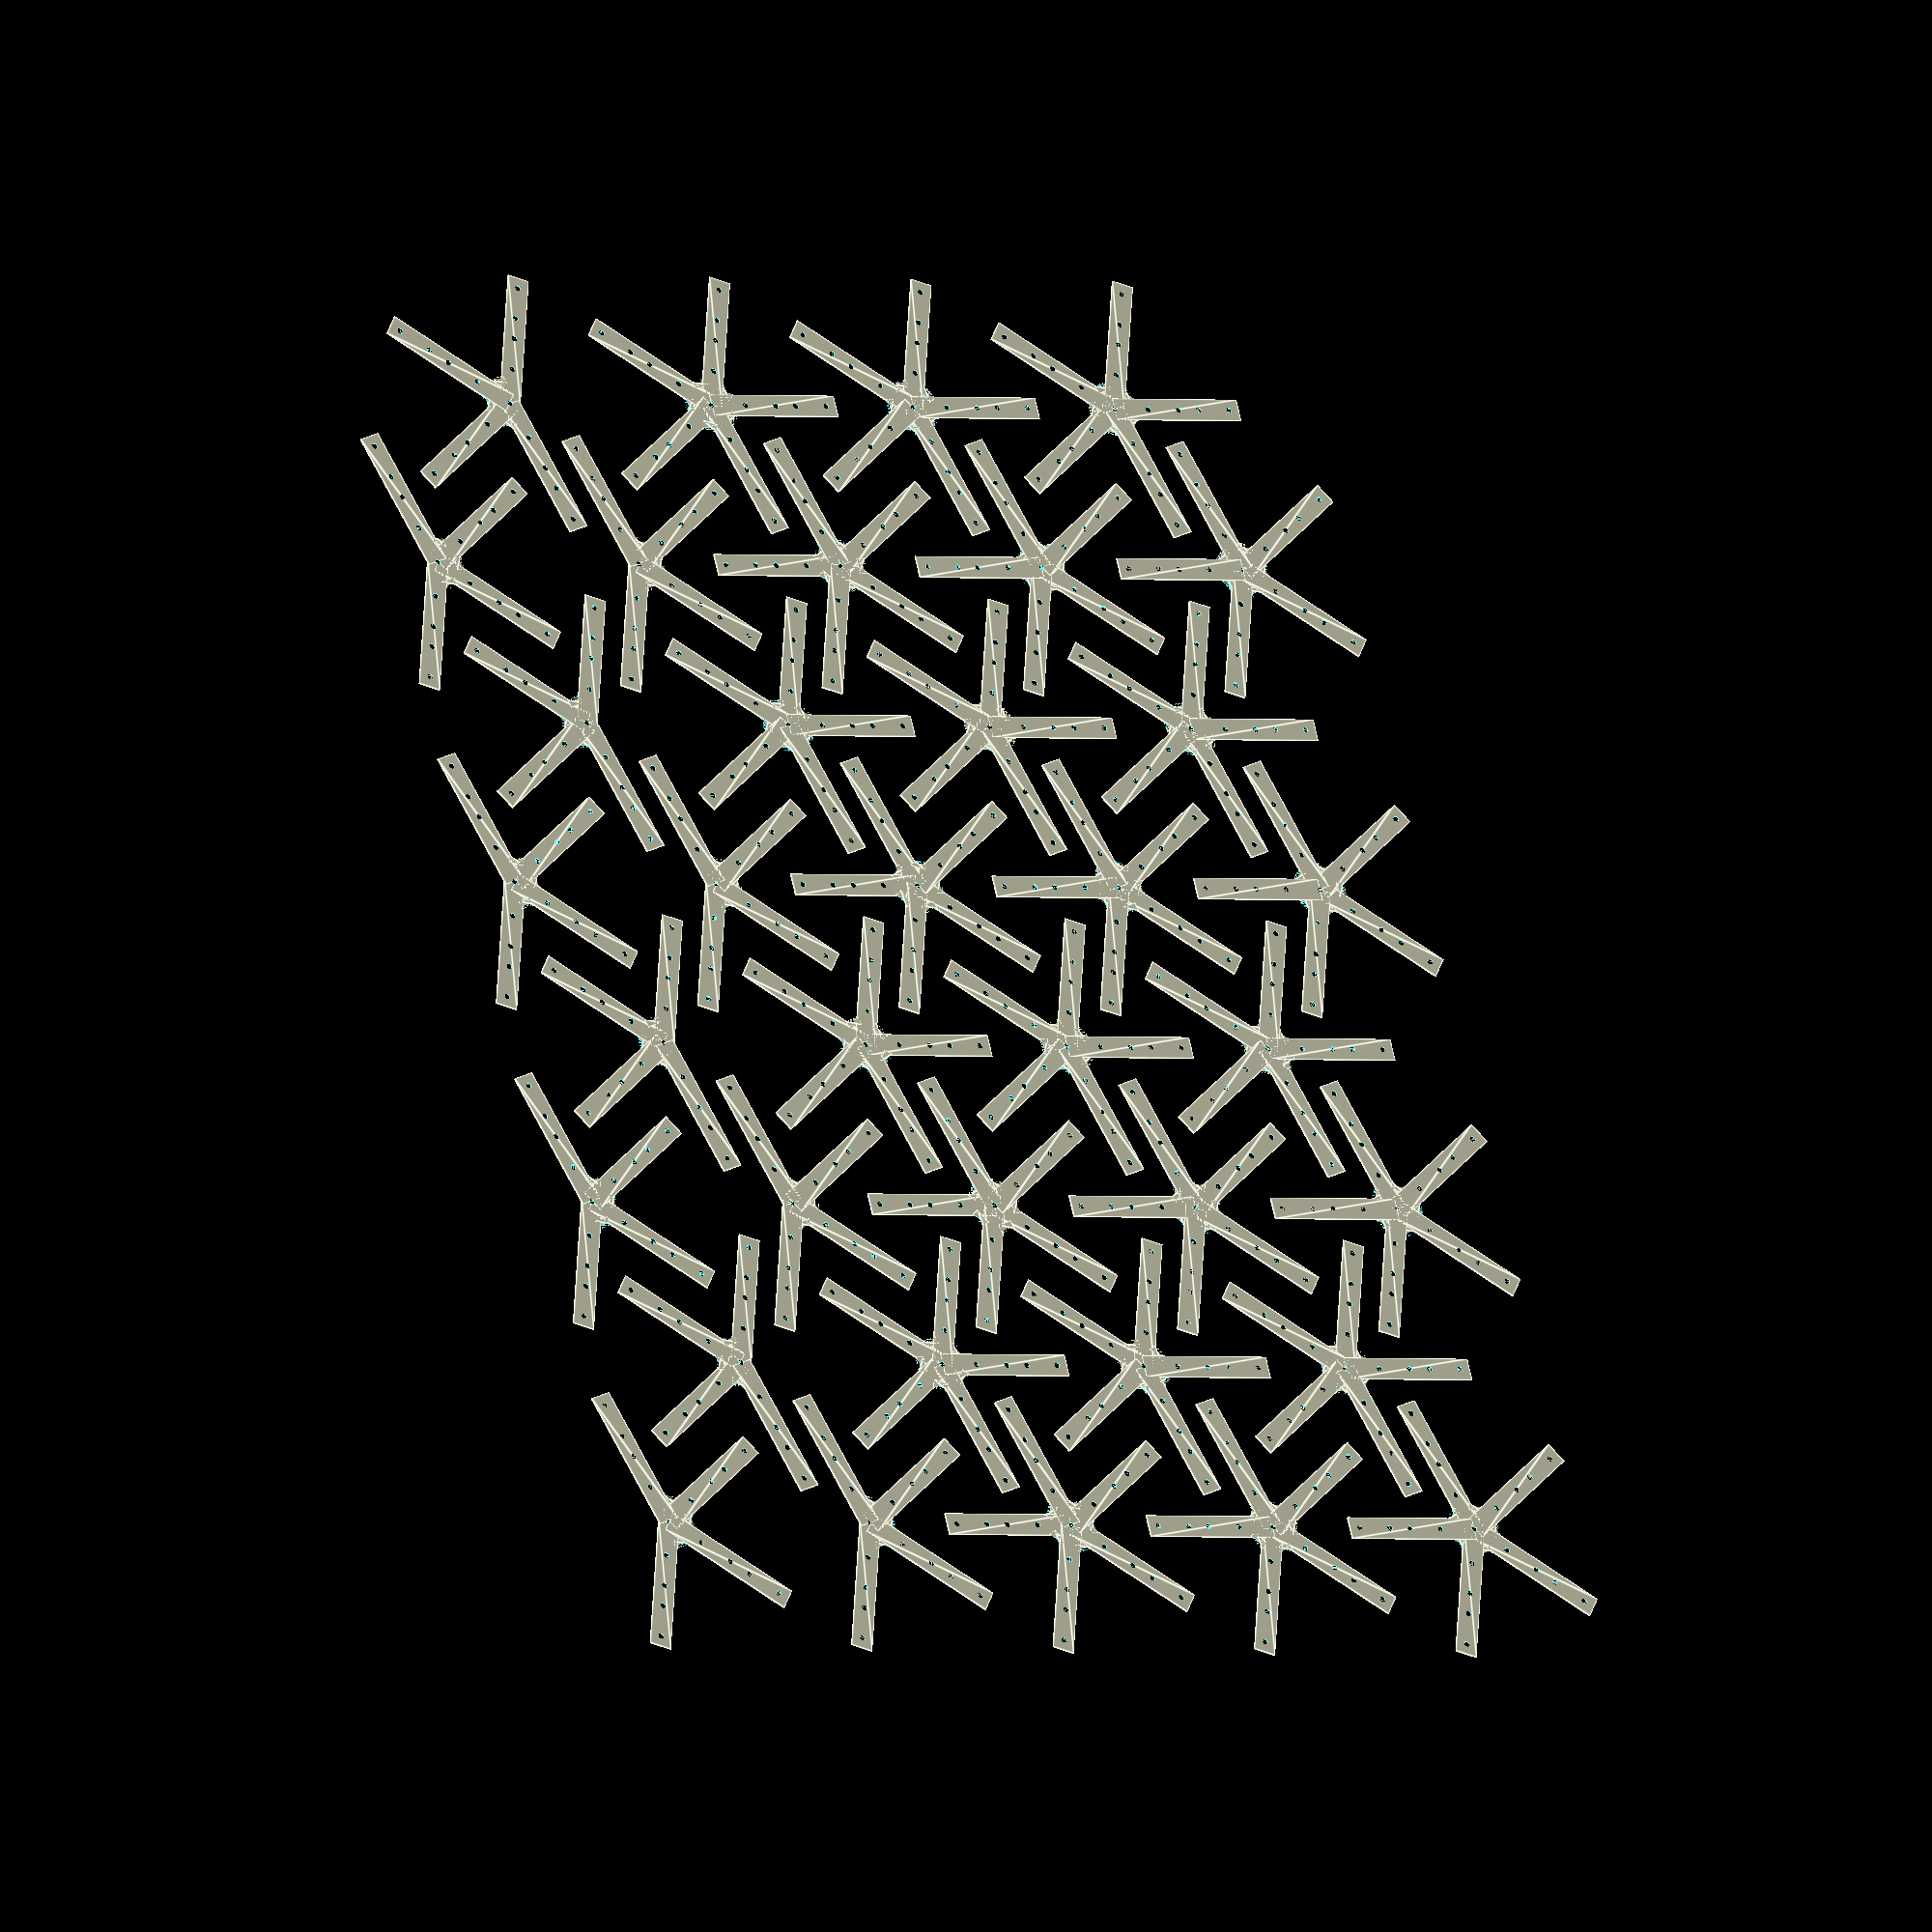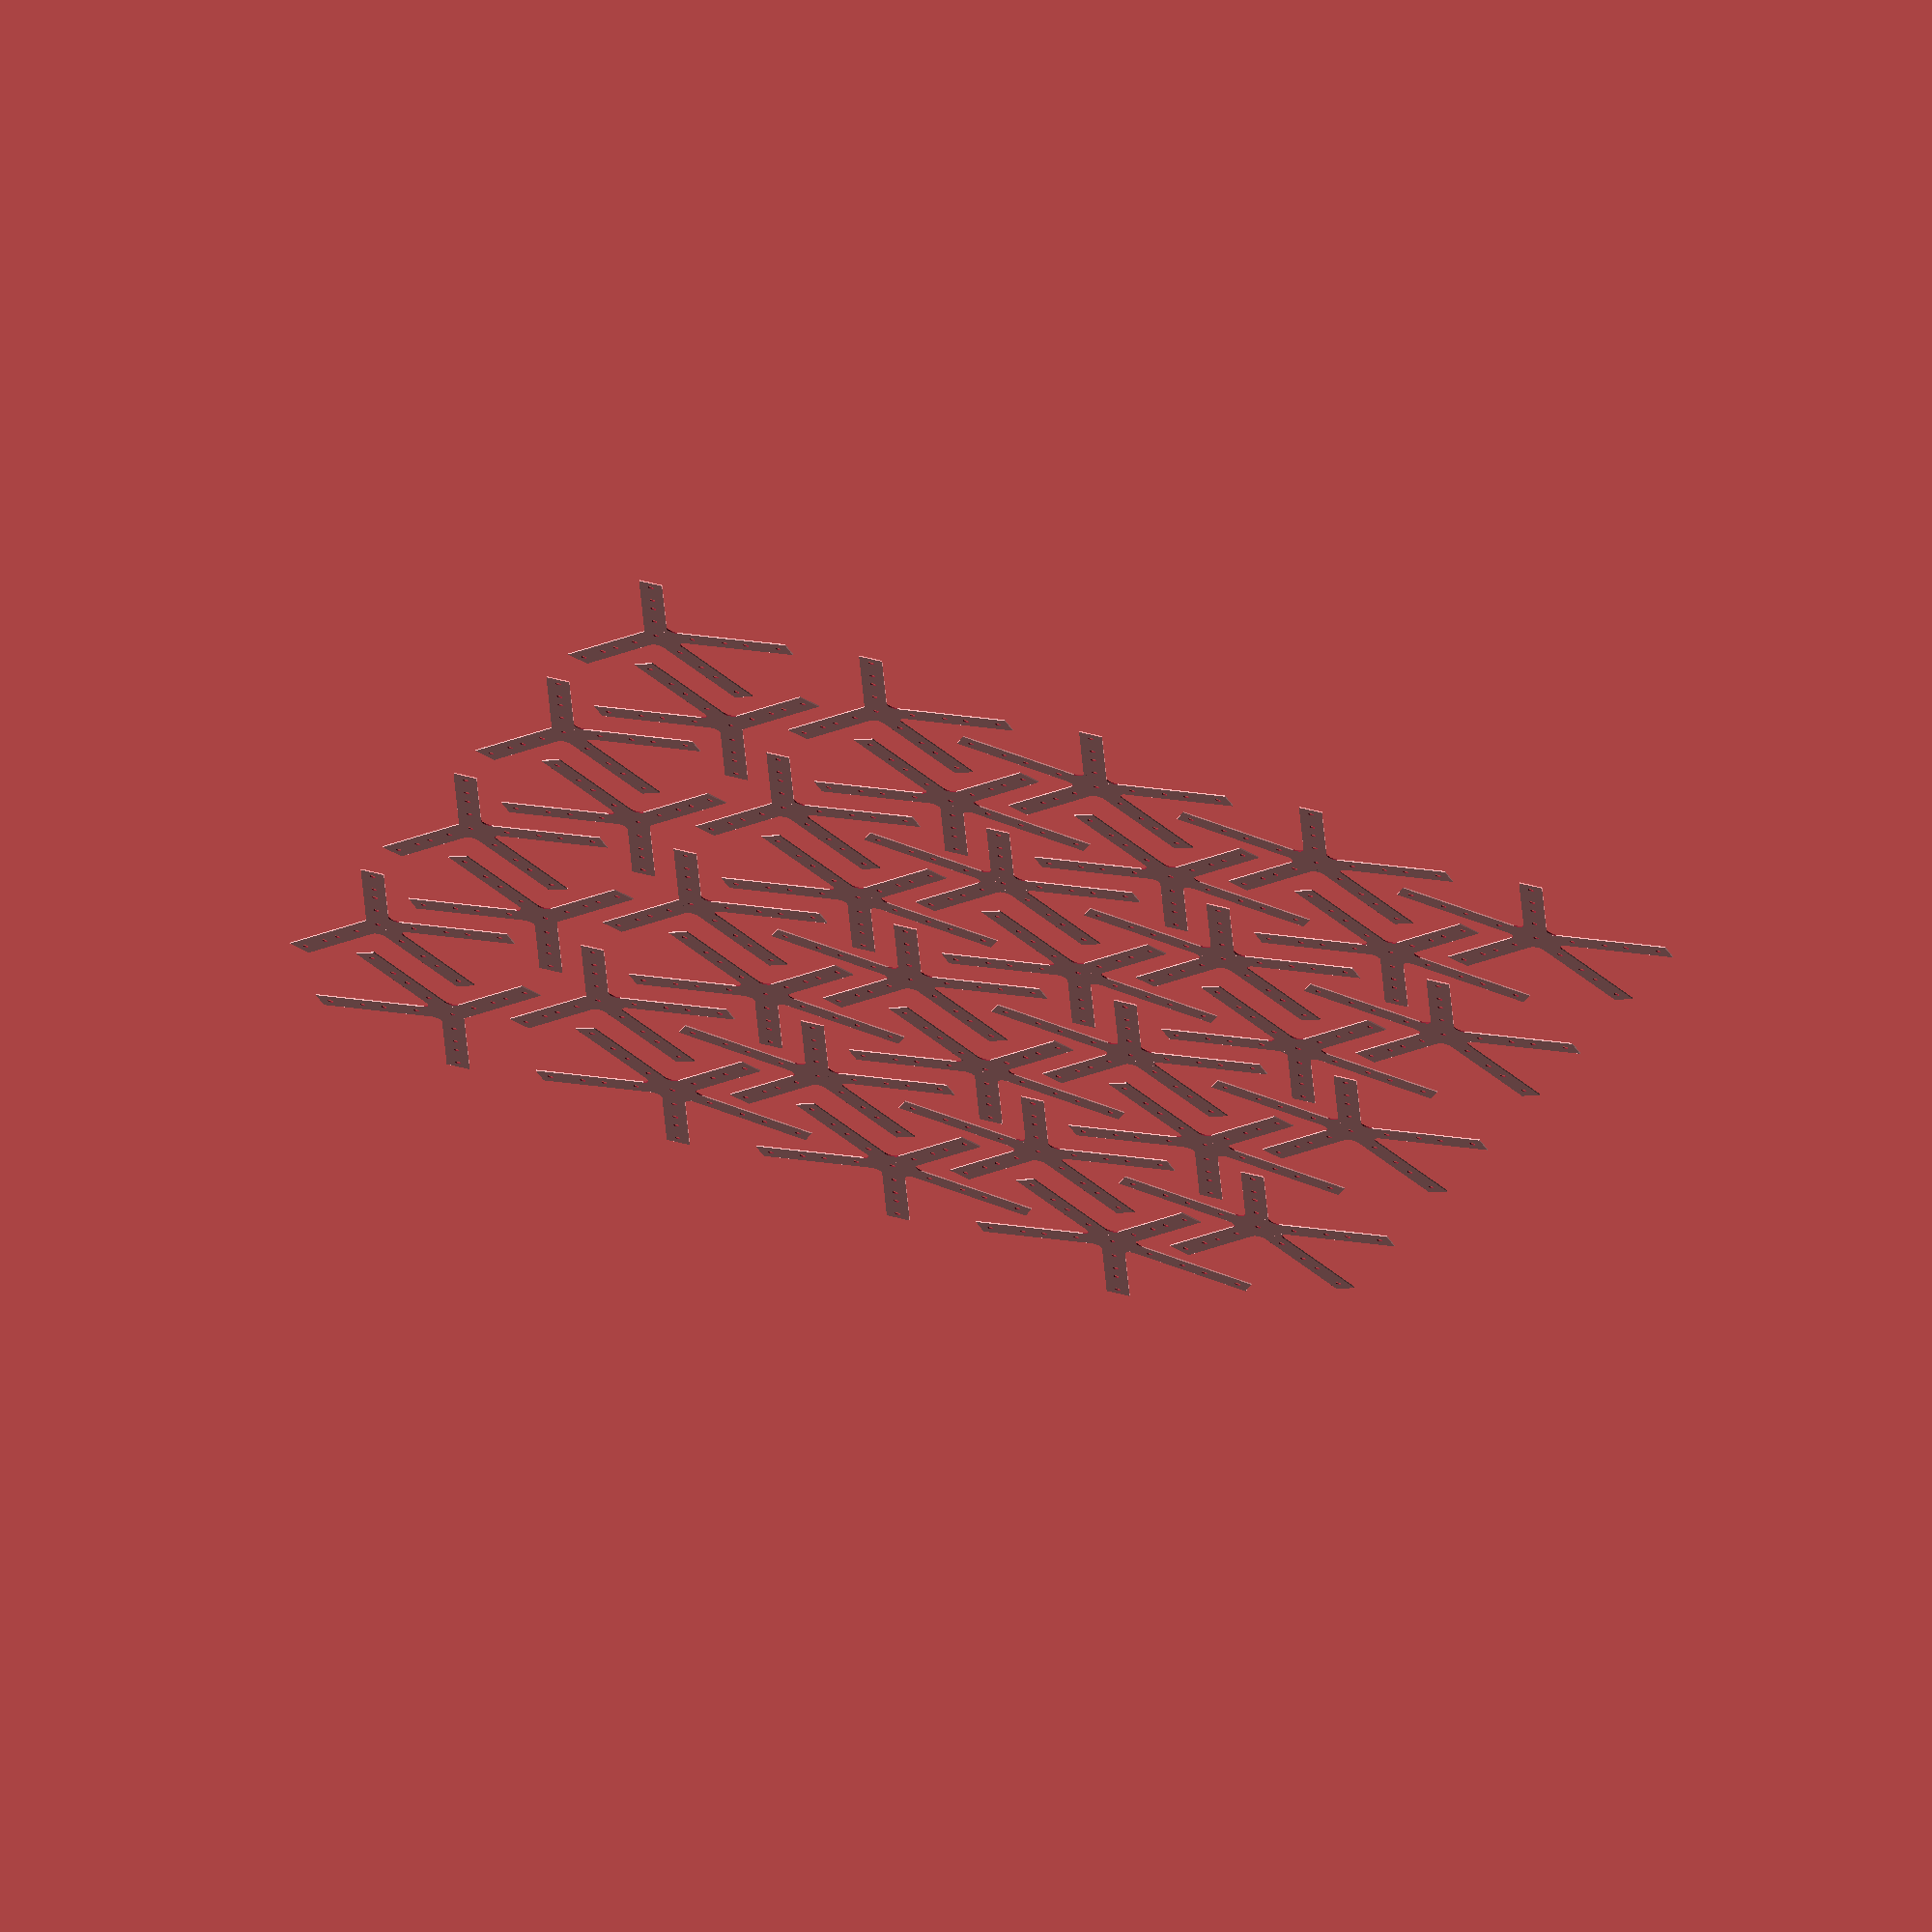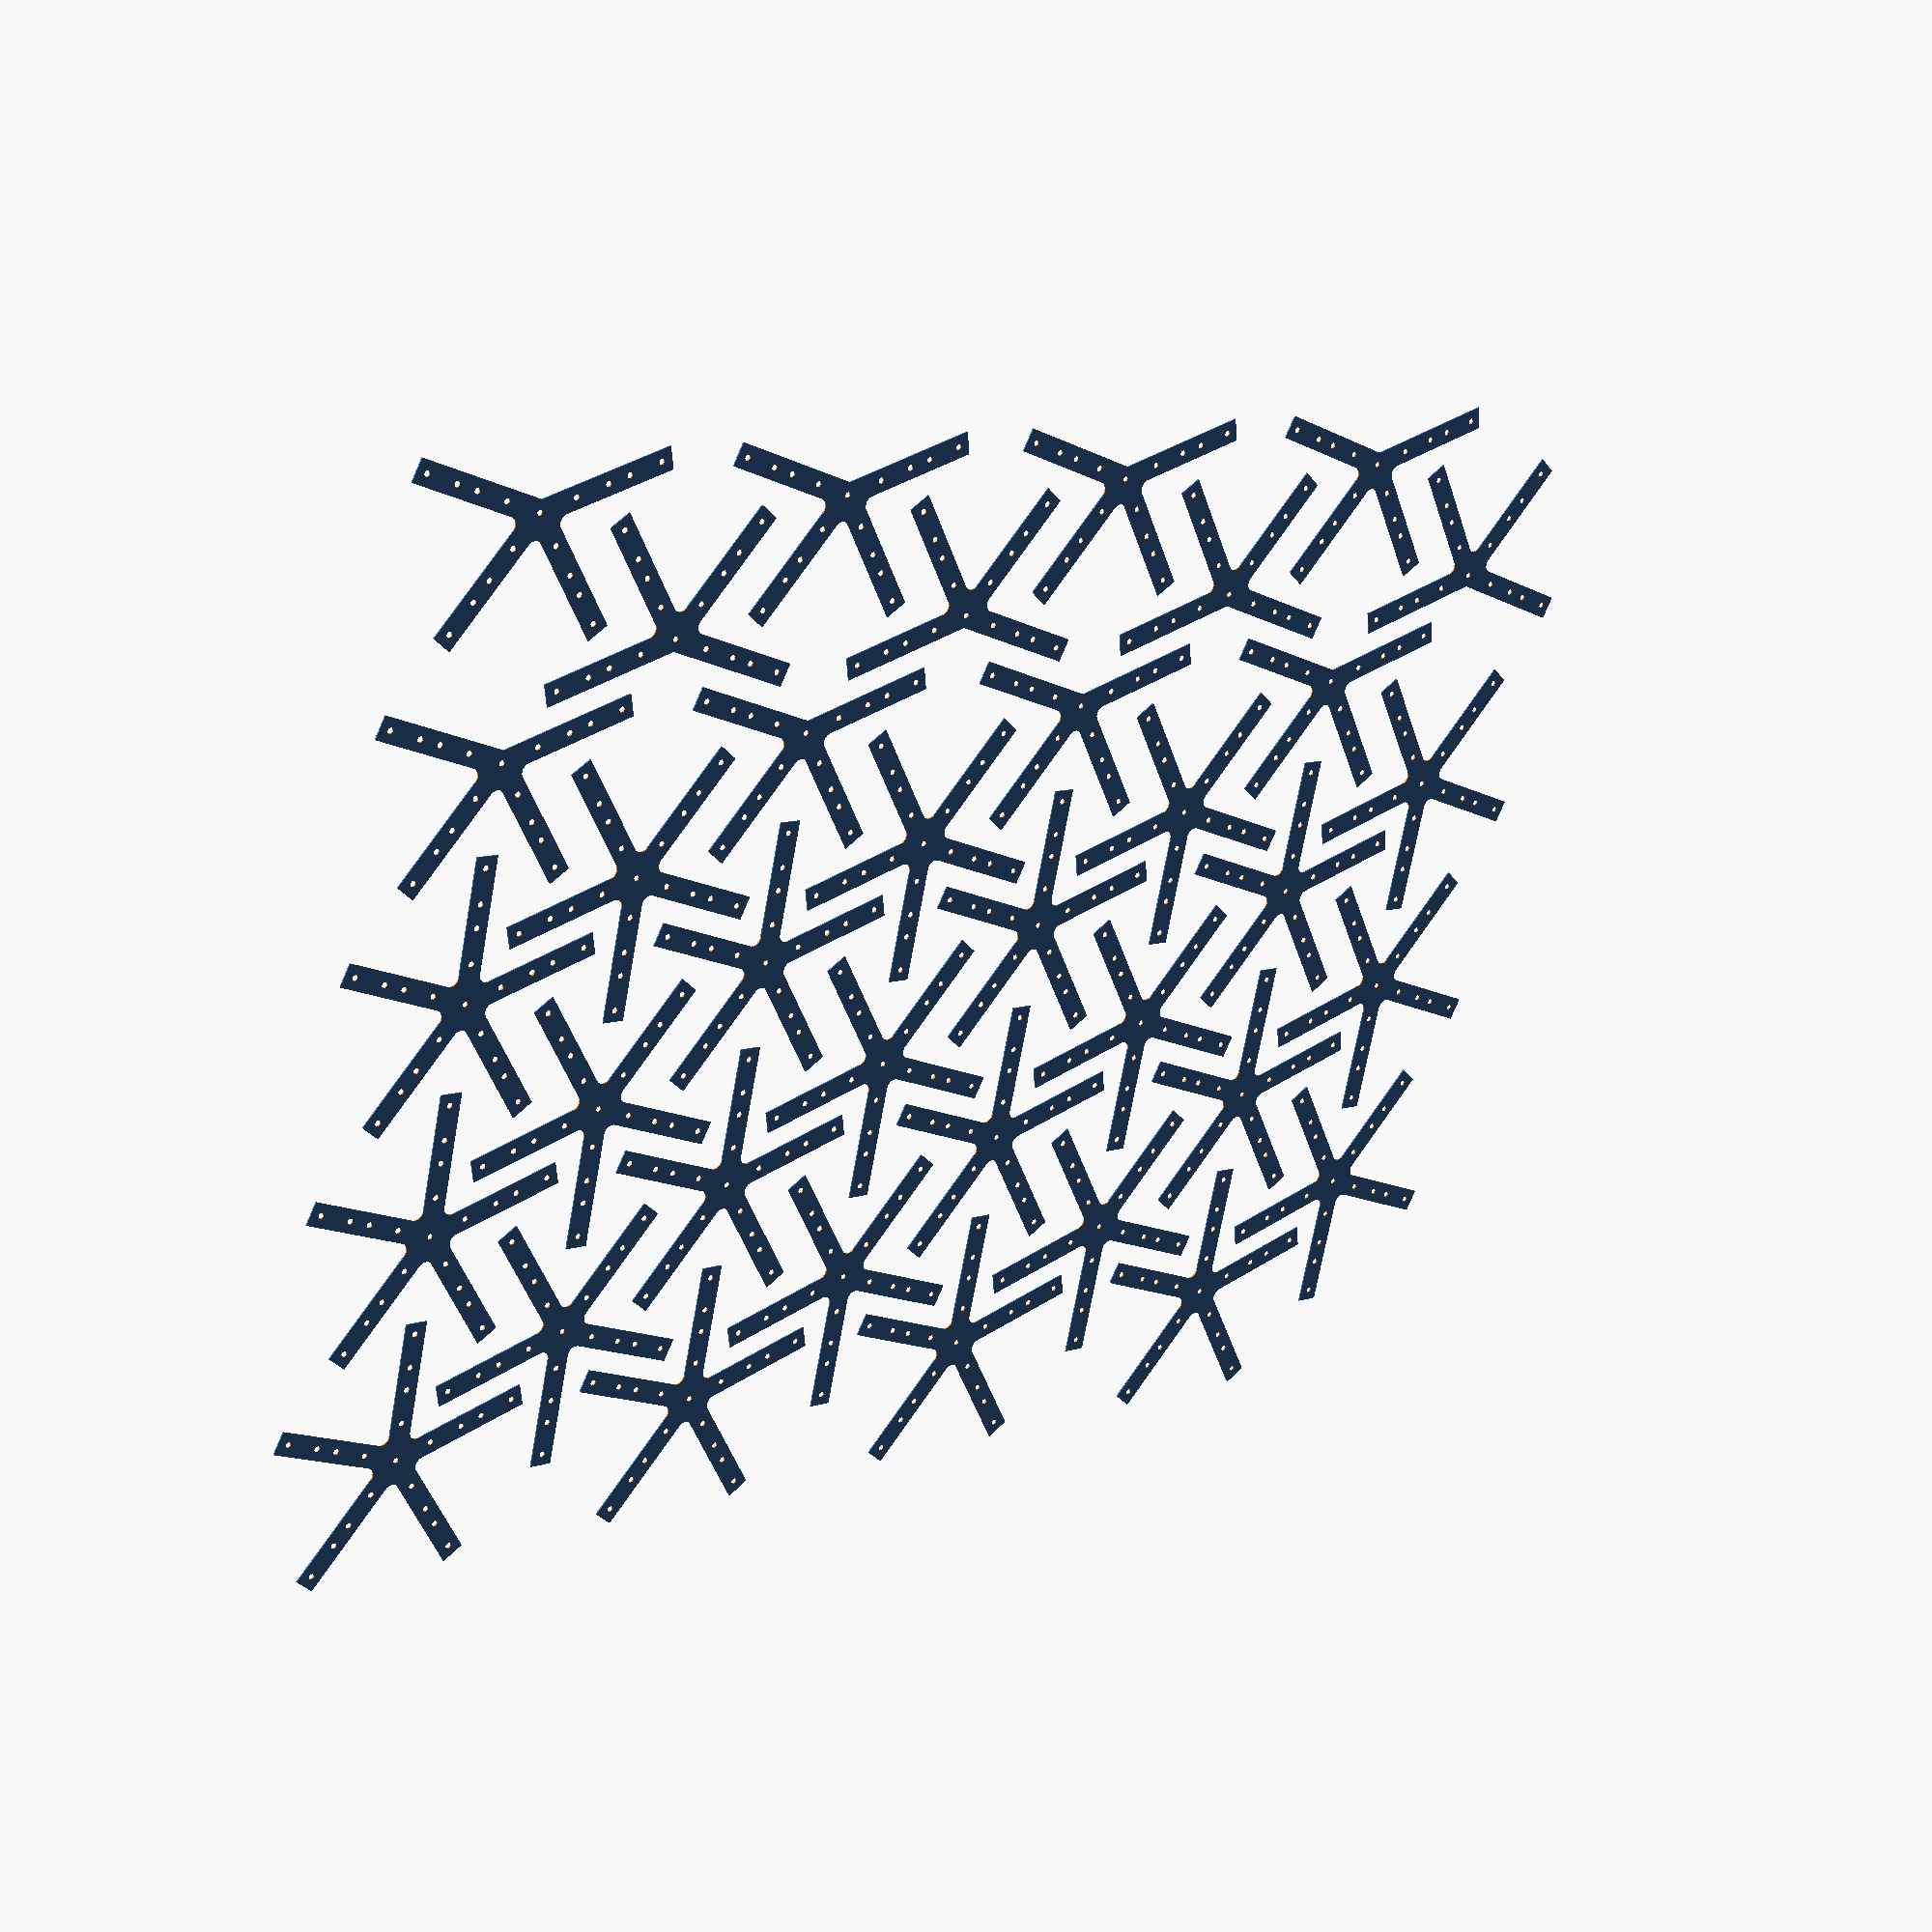
<openscad>
sides= 5;
bracket_angle=0;//31.72 for 1v
bracket_width = 20;
bracket_length = 100;
hole_spacing = 30;
hole_diameter = 5;
hole_radius=hole_diameter/2;
hole_count = 2;
hole_spacing = bracket_width*1.25;
hole_spacings = [10,40,60,90]; 
hole_offset  = -bracket_width/2;
bracket_thickness=2;

bracket_margin=10;

angle = 360/sides;
inner_radius = ((bracket_width/2)/sin(angle/2));
bracket_offset=cos(angle/2)*inner_radius;

apo = (bracket_width/2) / tan(angle/2); 
//echo(apo);

//Example usage: 
//bracket(5); //this creates a 5 sided bracket
//translate([0,apo+bracket_margin])square([20,100]);

translate([140,120]){
for(x=[0:3]){
for(y=[0:8]){
	
	xo=y%2==0?0:150;
	zr=y%2==0?0:180;
	yo=y%2==0?0:-10;
if(y<=5){
	translate([(x*300)+xo,(y*100)+yo])rotate([0,0,zr])bracket(5);	
}
else{
	
	translate([(x*300)+xo,(y*100)+yo])rotate([0,0,zr]){
	//top row of four sided brackets
	bracket(4);
	
		//this is some crap which can generate little template pieces that can be helpful when bending
		/*if(y!=8){
		/*
		difference(){
			//shapes
			union(){
				translate([0,inner_radius*4.5,0])rotate([0,0,90*((sides%2))])rotate([0,0,180]){
					circle($fn=5,r=inner_radius+bracket_margin);
					if(y==7)translate([200,0])circle($fn=5,r=inner_radius+bracket_margin);
				}
				translate([0,inner_radius*7.5,0])rotate([0,0,90*((sides%2))]){
					circle($fn=5,r=inner_radius + bracket_margin);
					if(y==7)translate([-200,0])circle($fn=5,r=inner_radius + bracket_margin);
				}
					//if(x==1){
					//	translate([10,10]){
					//		translate([0,inner_radius*3,0])rotate([0,0,90*((sides%2))])rotate([0,0,180])circle($fn=5,r=inner_radius+bracket_margin);
					//		translate([0,inner_radius*7.5,0])rotate([0,0,90*((sides%2))])circle($fn=5,r=inner_radius + bracket_margin);
					//	}
					//}
			}
			
			//holes

			union(){
	
				if(x%2==0){
					translate([0,inner_radius*4.5,1])rotate([0,0,90*((sides%2))])circle($fn=50,r=9.25);
					//translate([0,inner_radius*5,1])rotate([0,0,90*((sides%2))])circle($fn=50,r=9.25);
					translate([0,inner_radius*7.5,1])rotate([0,0,90*((sides%2))])circle($fn=50,r=9.25);
				}
				else{
					translate([0,inner_radius*4.5,1])rotate([0,0,90*((sides%2))])circle($fn=50,r=3.175);
					translate([0,inner_radius*7.5,1])rotate([0,0,90*((sides%2))])circle($fn=50,r=3.2);
				}
			}
			
		}
	}*/
	}
	}
}
}
}

/*
translate([500,200]){
for ( b = [0 : 4] ){
	translate([0,b*160]){bracket(5);}
	translate([360,b*160])bracket(5);
}

rotate([0,0,180]){
translate([180,850])bracket(4);
	for ( b = [0 : 4] ){
		translate([180,-80])translate([0,b*160])bracket(5);
		translate([-180,-80])translate([0,b*160])bracket(5);
		translate([-360,0])translate([0,b*160])bracket(5);
}
	}
}
for ( b = [0 : 4] ){
	translate([0,b*160]){bracket(5);}
	translate([360,b*160])bracket(5);
}

*/
//	translate([0,200])bracket(4);
corner_radius=7.3;
//echo(corner_radius/sin(angle/2));

	
module inner_corner(arms){
	difference(){
		
			for(r=[1:sides]){
		//	a= sides !=arms && r==1 ? angle*(sides-arms+1) : angle;
			a=angle;
				if((sides!=arms && r != 1 && r!=sides) || sides==arms){
			corner_offset=cos(90-(angle/2))*corner_radius;
			//echo(corner_offset);
				rotate([0,0, (r*a)-a/2]){
					difference(){
					translate([-corner_radius,inner_radius]){
					square([corner_radius*2,(corner_radius/sin(a/2))-corner_offset]);
					//square([5,5]);
					}
				
					translate([0,inner_radius+(corner_radius/sin(a/2)),0]){
						circle($fn=60,r=corner_radius);
						
						}
				}}}
		}
	}
}

module bracket(arms){
	difference(){
	union(){	
		inner_corner(arms);
		
		for(r=[1:arms]){			
			rotate([0,0, r*angle])translate([0,bracket_offset-apo])bracket_arm();
		}
	
	}
	circle(r=hole_radius);
	
}
}

module bracket_arm(){
	rotate([bracket_angle, 0,0]){
	{
		//linear_extrude(height=bracket_thickness){
			
		difference(){
		
		translate([-bracket_width/2,0]){
			square([bracket_width, bracket_length+apo+bracket_margin]);
//			translate([2,bracket_margin+apo,-1])square([bracket_width, bracket_length]);
			
			}
		union(){
			for(h=hole_spacings){
				translate([0,h+apo+bracket_margin])circle(r=hole_radius, $fn=50);	
			}
			/*for(h=[0:hole_count-1]){
				translate([0,bracket_length+hole_offset]){
					translate([0,apo+(-h*hole_spacing)])circle(d=hole_diameter, $fn=50);	
				}
			}*/
		}
	//}
}
}
}
}
</openscad>
<views>
elev=29.2 azim=255.7 roll=331.7 proj=o view=edges
elev=110.4 azim=254.3 roll=345.5 proj=o view=wireframe
elev=150.5 azim=193.2 roll=219.7 proj=p view=wireframe
</views>
